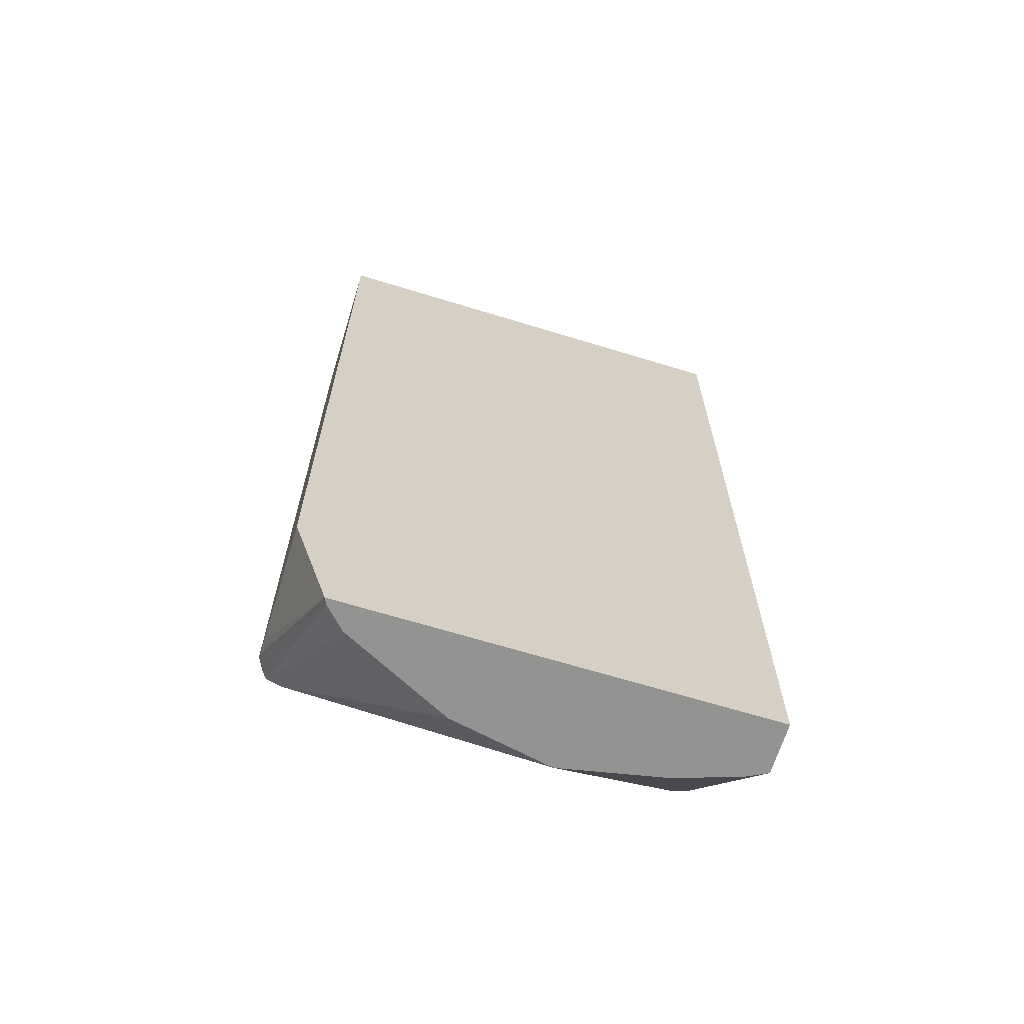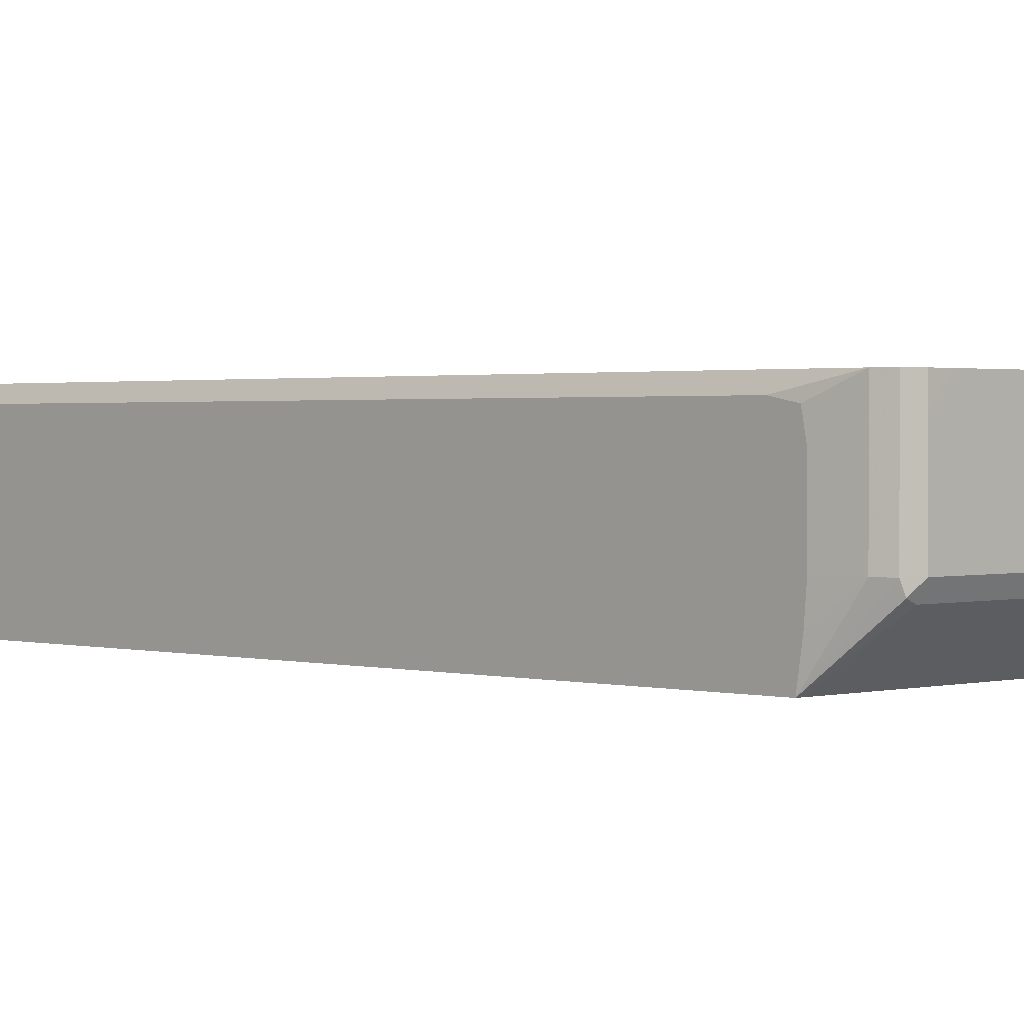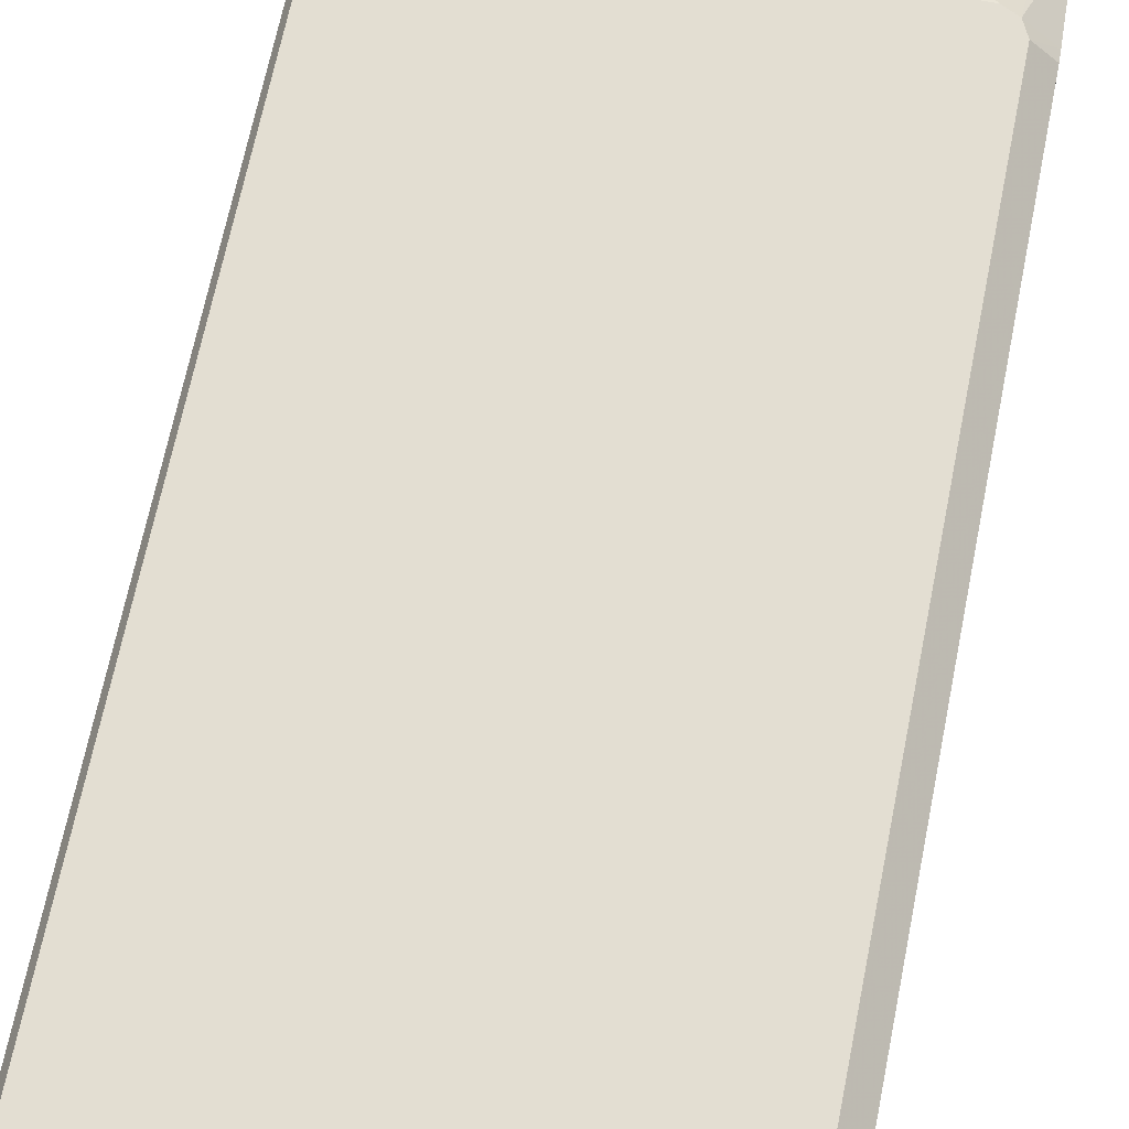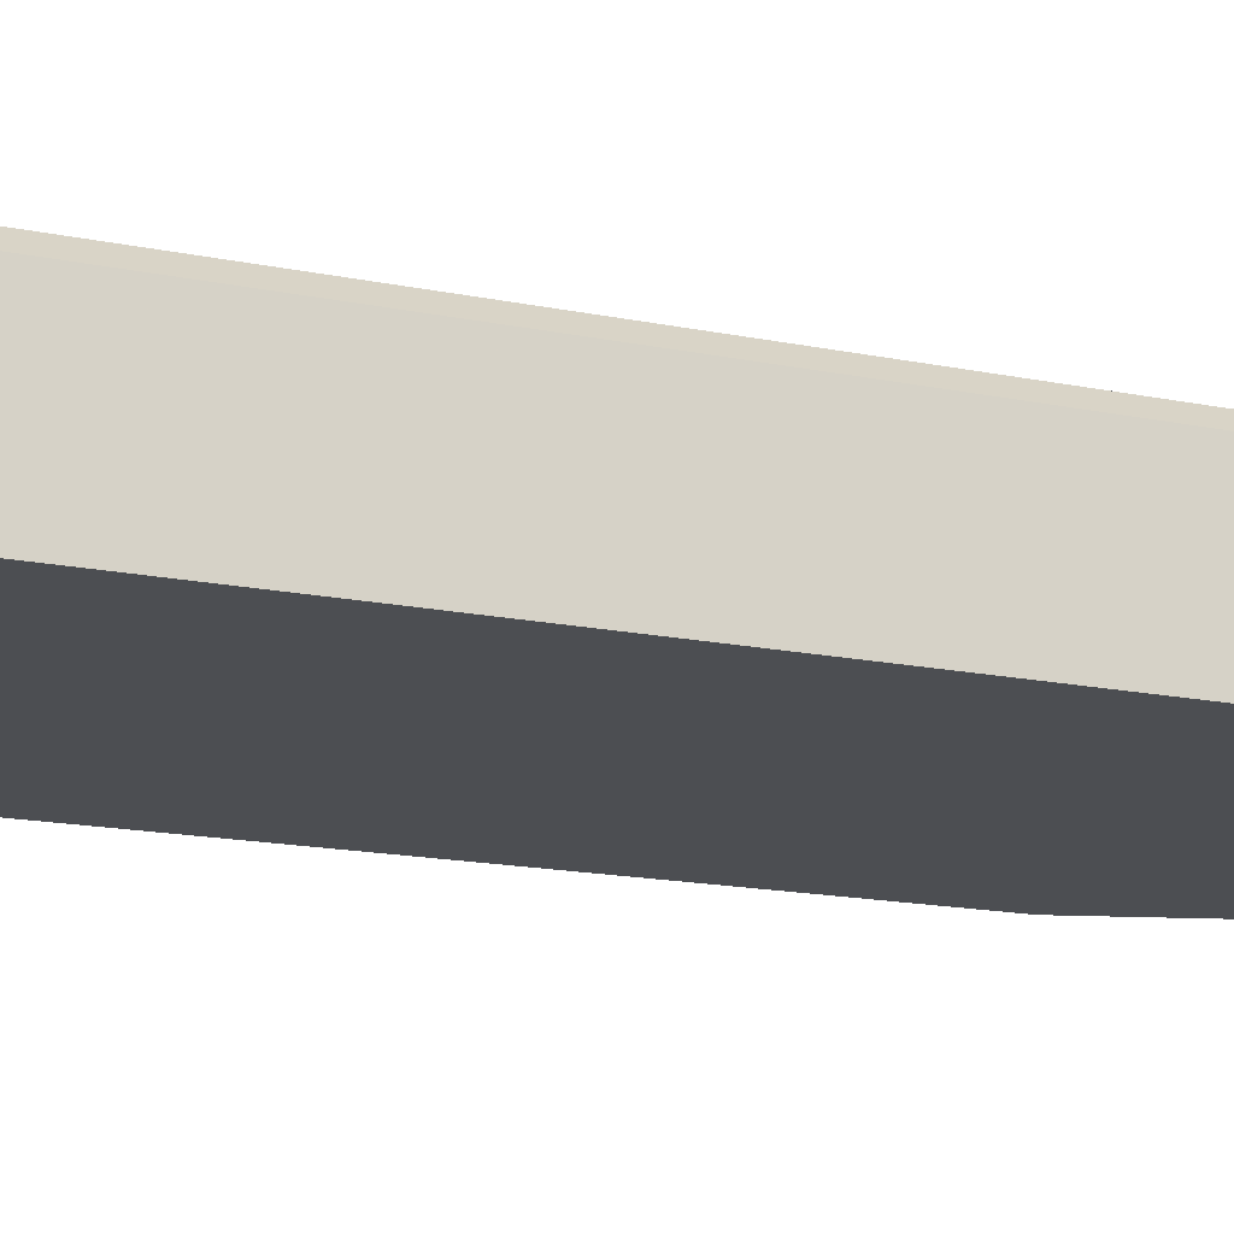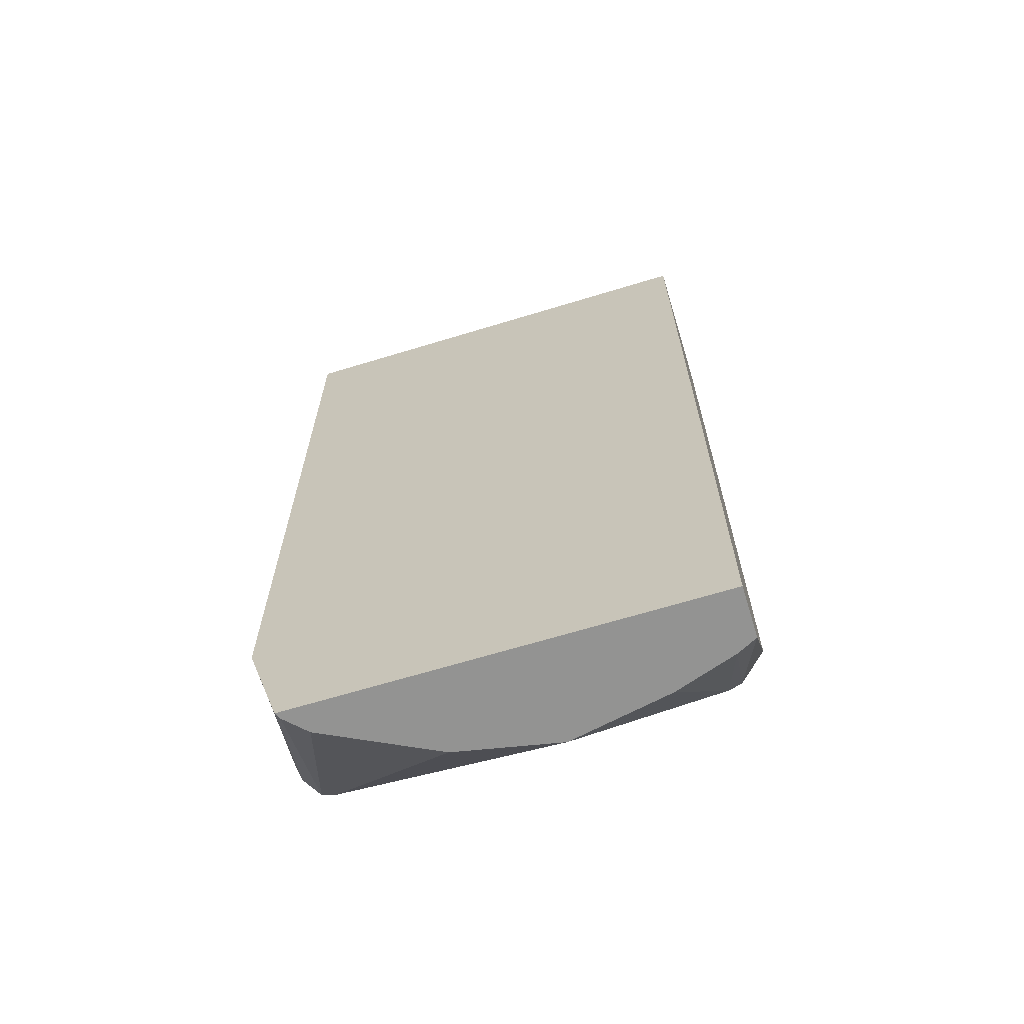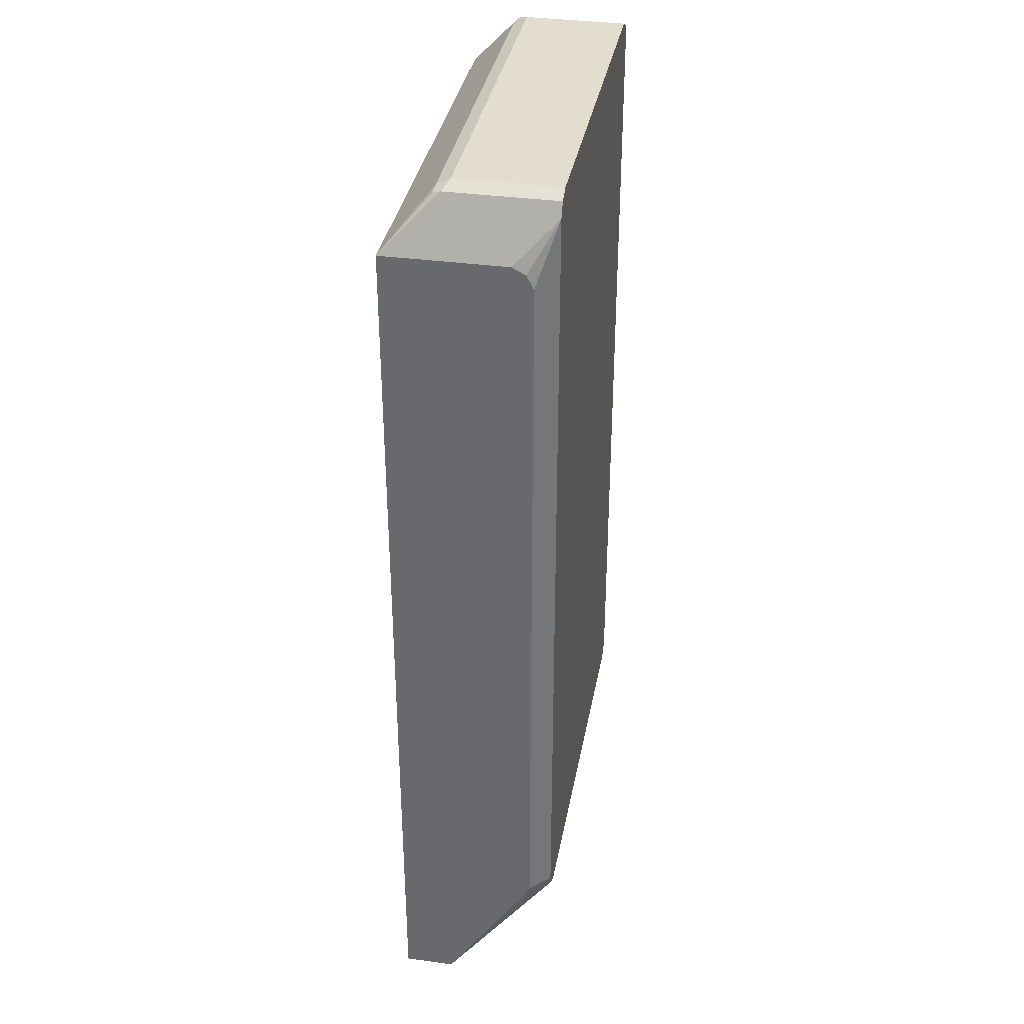
<metadata>
{"format":"obj","ext":"obj","renderer":"f3d","projection":"perspective","resolution":1024,"background":"white","views":[{"elev":-66.6,"azim":-17.1,"up":"+Z"},{"elev":1.3,"azim":-44.7,"up":"+Y"},{"elev":67.6,"azim":11.4,"up":"+Y"},{"elev":-16.9,"azim":67.7,"up":"+Y"},{"elev":-66.6,"azim":17.0,"up":"+Z"},{"elev":35.6,"azim":100.3,"up":"+Z"}]}
</metadata>
<code>
v 0.06747 0.2204 0.7285
v 0.05079 0.2541 0.7622
v 0.06747 0.1695 0.7285
v 0.06747 0.2315 0.7227
v 0.04517 0.2541 0.7736
v 0.05079 0.1694 0.7622
v 0.06747 0.2373 0.7116
v 0.05079 0.2541 0.0847
v 0.06747 0.119 0.7284
v 0.03385 0.2541 0.7792
v 0.04517 0.1637 0.7736
v 0.06747 0.2373 0.08485
v 0.06747 0.2371 0.08454
v 0.06747 0.2316 0.07346
v 0.04517 0.2541 0.07346
v 0.04232 0.1567 0.7707
v 0.03385 0.1581 0.7736
v -0.2541 0.119 0.7285
v 0.06747 0.119 -0.03483
v 0.03385 0.1694 0.7792
v -0.271 0.2541 0.7792
v 0.06747 0.1611 -0.03483
v 0.03385 0.2541 0.0678
v 0.05271 0.1684 -0.03483
v 0.05079 0.1694 -0.03483
v -0.288 0.1581 0.7736
v -0.3045 0.119 0.7285
v -0.2793 0.119 -0.03483
v -0.288 0.1694 0.7792
v -0.288 0.2541 0.7791
v -0.288 0.2371 0.7792
v -0.288 0.2541 0.0678
v -1.945e-05 0.1863 -0.03483
v -0.0847 0.2033 -0.03483
v -0.2964 0.1609 0.7749
v -0.3103 0.119 0.7284
v -0.3103 0.2202 0.0678
v -0.3103 0.2332 0.07067
v -0.3103 0.2368 0.0725
v -0.277 0.1236 -0.03483
v -0.3103 0.119 0.0678
v -0.2992 0.1694 0.7736
v -0.2992 0.2541 0.7736
v -0.3008 0.2541 0.07306
v -0.1694 0.1863 -0.03483
v -0.2484 0.1468 -0.03483
v -0.2597 0.1412 -0.03483
v -0.3049 0.1694 0.7622
v -0.3103 0.1471 0.7327
v -0.3103 0.2433 0.08477
v -0.3049 0.2541 0.0847
v -0.2767 0.1242 -0.03483
v -0.3049 0.2541 0.7622
v -0.3103 0.1694 0.7345
v -0.3103 0.2433 0.7122
v -0.3103 0.2397 0.7309
v -0.3103 0.221 0.7345
f 26 36 27
f 28 37 38
f 28 38 39
f 28 41 37
f 29 31 43
f 29 43 42
f 30 43 31
f 26 35 36
f 29 42 35
f 28 39 40
f 26 29 35
f 19 34 33
f 23 33 34
f 23 25 33
f 21 30 31
f 19 24 22
f 19 25 24
f 19 33 25
f 19 45 34
f 19 46 45
f 19 47 46
f 19 52 47
f 32 34 45
f 19 40 52
f 23 34 32
f 32 45 46
f 39 52 40
f 32 47 44
f 19 28 40
f 50 53 51
f 50 55 53
f 48 54 49
f 48 57 54
f 48 53 57
f 44 47 52
f 42 53 48
f 42 43 53
f 39 44 52
f 39 51 44
f 32 46 47
f 39 50 51
f 36 38 37
f 36 39 38
f 36 50 39
f 36 55 50
f 36 56 55
f 36 57 56
f 36 54 57
f 36 49 54
f 36 48 49
f 36 42 48
f 35 42 36
f 36 37 41
f 17 29 26
f 2 7 12
f 17 27 18
f 2 43 30
f 2 53 43
f 2 51 53
f 2 44 51
f 2 32 44
f 2 23 32
f 2 15 23
f 2 8 15
f 2 12 8
f 2 4 7
f 2 11 6
f 2 30 21
f 2 5 11
f 1 7 4
f 1 12 7
f 1 13 12
f 1 14 13
f 1 22 14
f 1 19 22
f 1 9 19
f 1 3 9
f 1 6 3
f 1 2 6
f 53 55 56
f 1 4 2
f 17 20 29
f 2 21 10
f 3 6 9
f 17 26 27
f 15 25 23
f 15 24 25
f 15 22 24
f 14 22 15
f 11 20 17
f 11 17 16
f 10 29 20
f 10 31 29
f 10 21 31
f 9 28 19
f 2 10 5
f 9 41 28
f 9 27 36
f 9 18 27
f 9 17 18
f 9 16 17
f 9 11 16
f 8 14 15
f 8 13 14
f 8 12 13
f 6 11 9
f 5 20 11
f 5 10 20
f 9 36 41
f 53 56 57

</code>
